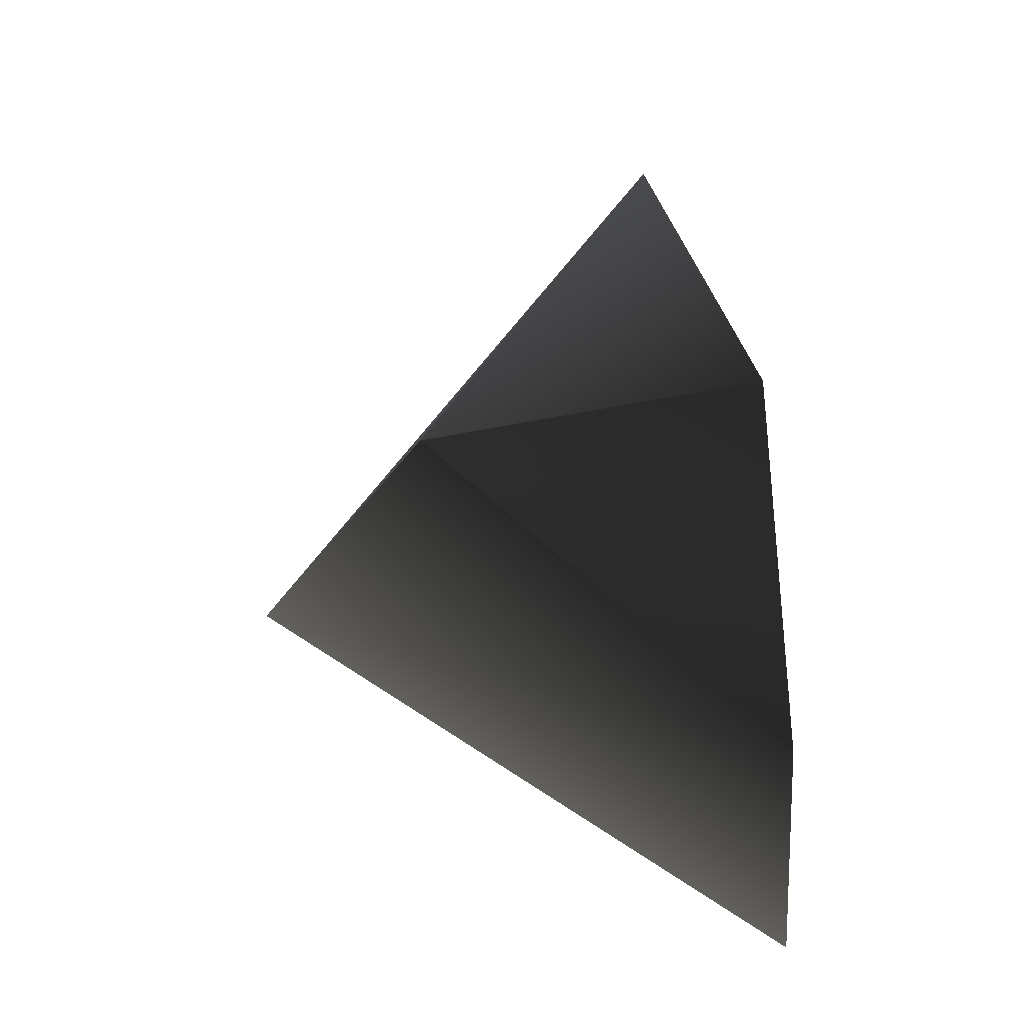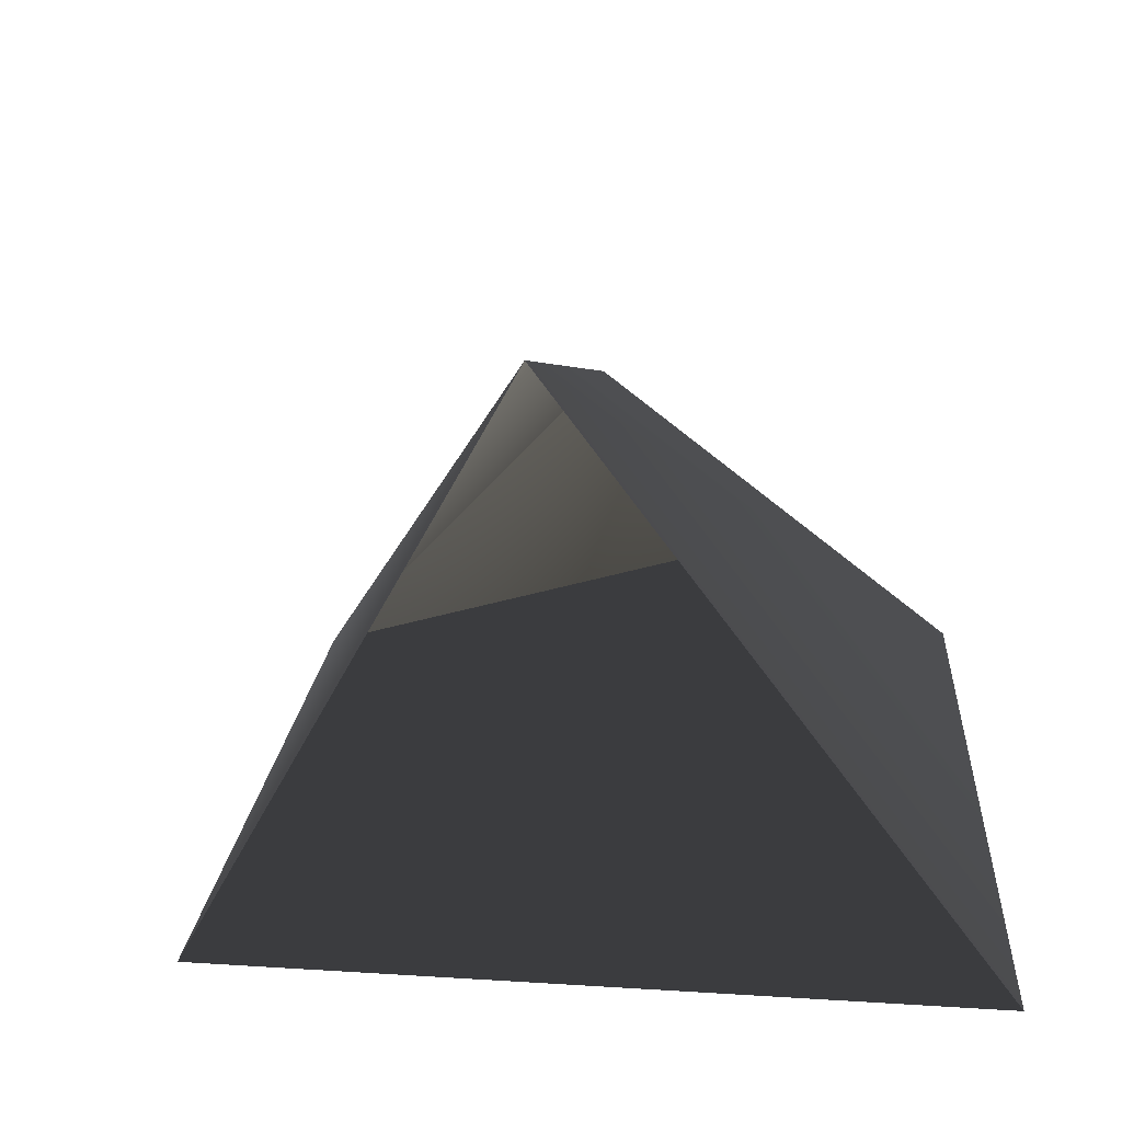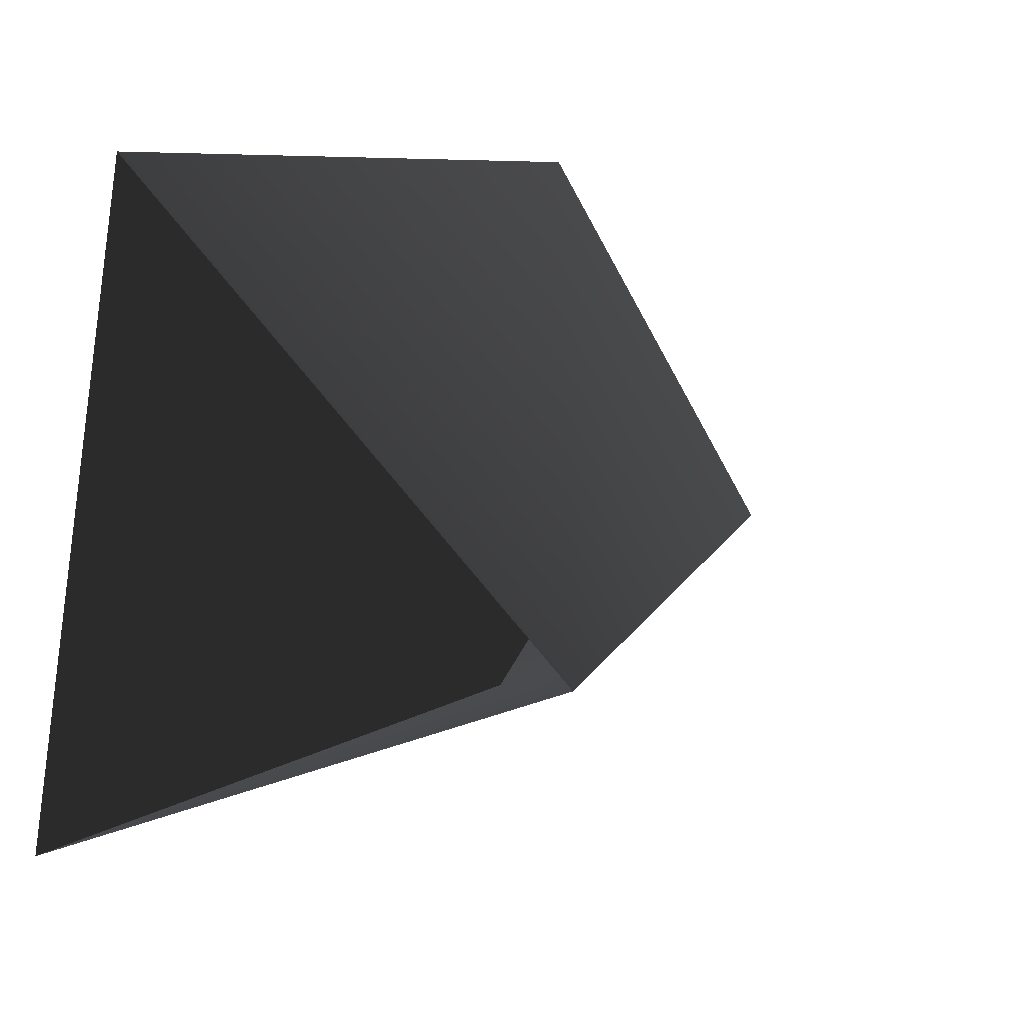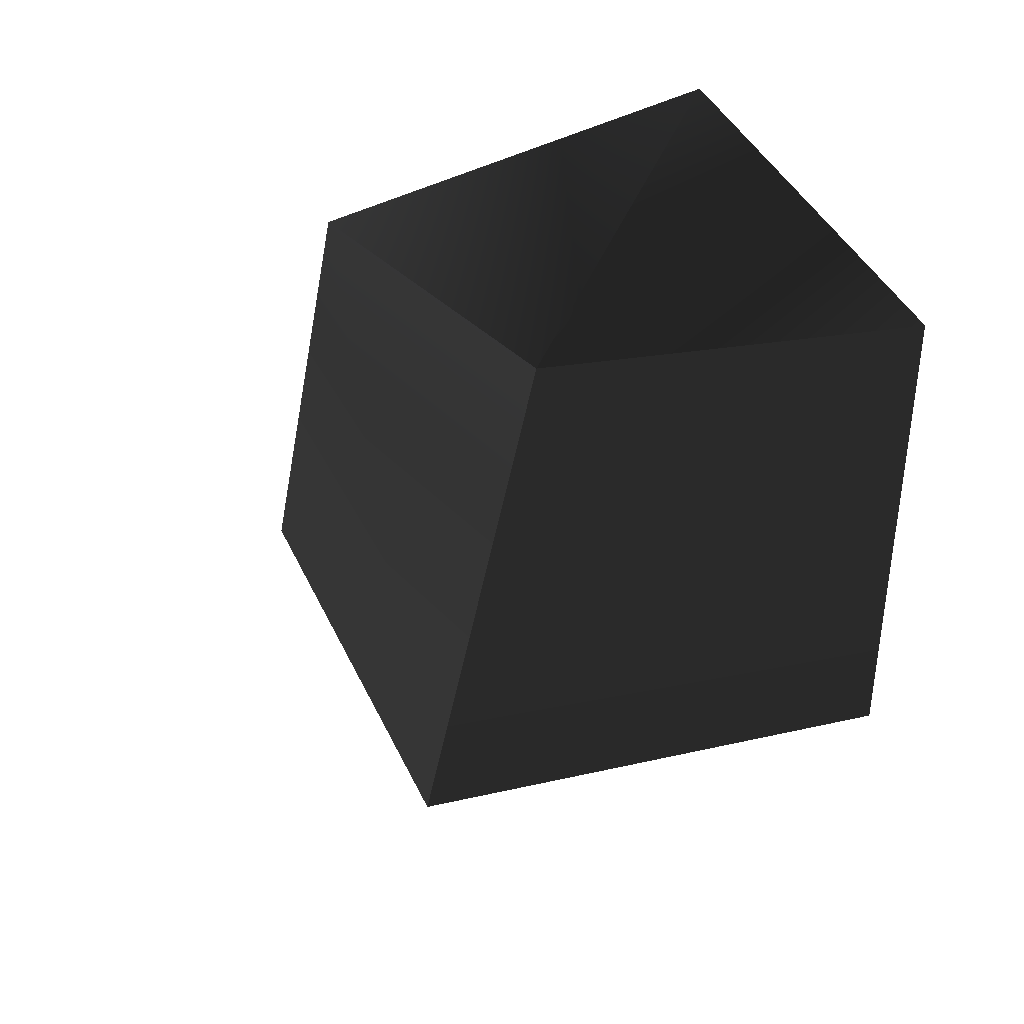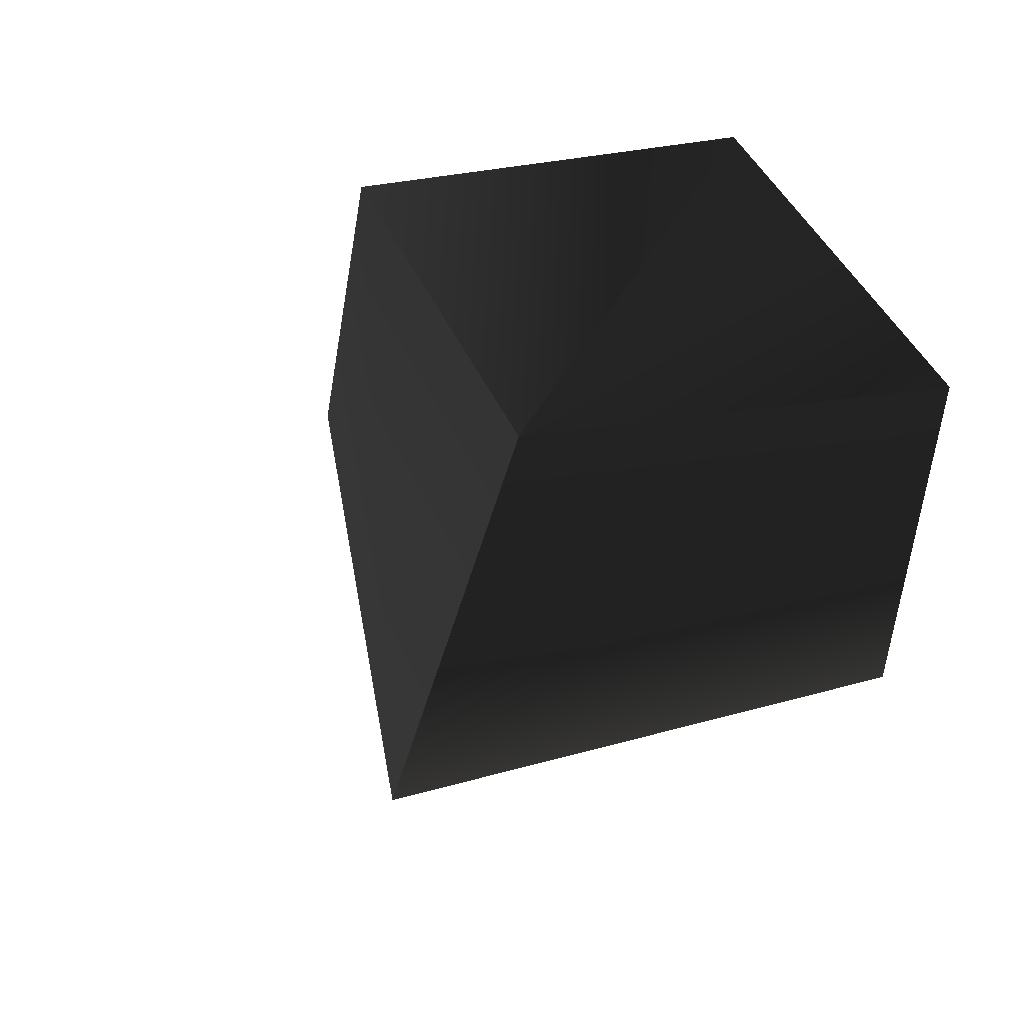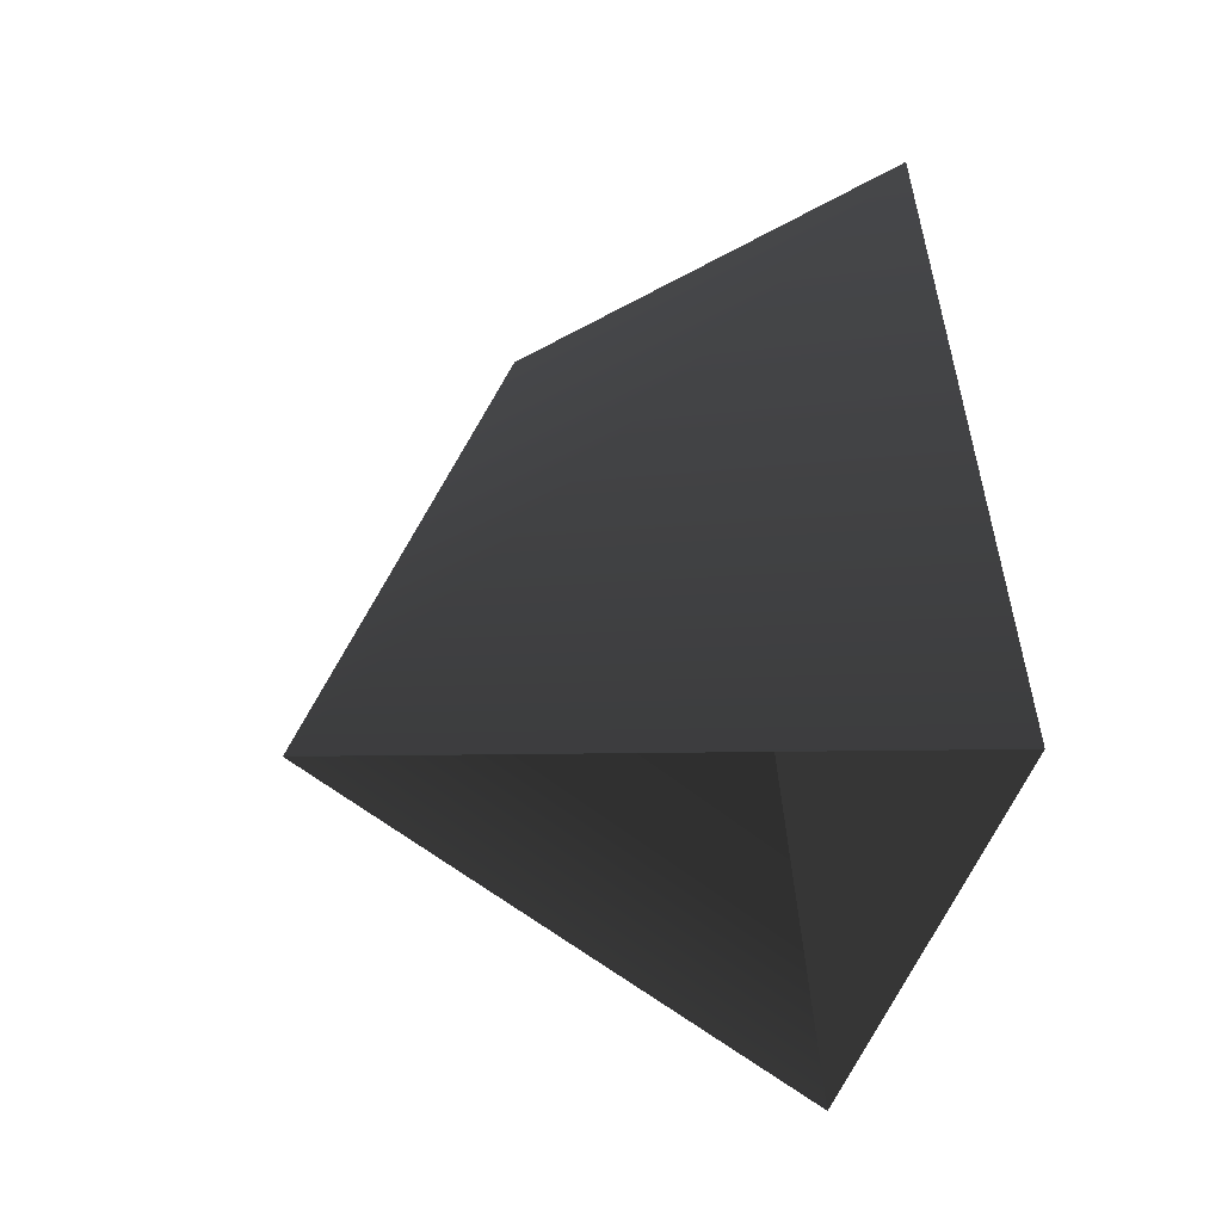
<metadata>
{"format":"obj","ext":"obj","renderer":"f3d","projection":"perspective","resolution":1024,"background":"white","views":[{"elev":59.9,"azim":174.0,"up":"+Y"},{"elev":-64.5,"azim":97.0,"up":"+Y"},{"elev":28.4,"azim":48.0,"up":"+Z"},{"elev":36.3,"azim":108.6,"up":"+Y"},{"elev":51.1,"azim":117.6,"up":"+Y"},{"elev":-39.9,"azim":176.1,"up":"+Y"}]}
</metadata>
<code>
g default
v 1.654 1.161 12.76
v -0.8947 -18.7 17.39
v -2.834 -24.23 -12.81
v -0.4853 -0.2735 -13.43
v -0.0745 9.254 -3.247
v 12.13 2.563 -0.2927
v 1.654 1.161 12.76
v -0.0745 9.254 -3.247
v 12.13 2.563 -0.2927
v -0.4853 -0.2735 -13.43
v 19.52 -14.66 1.87
v -0.8947 -18.7 17.39
v 12.13 2.563 -0.2927
v 19.52 -14.66 1.87
v 12.13 2.563 -0.2927
v -2.834 -24.23 -12.81
g Object_27 nin03_ObjXForm Object_25 part03_XForm part01_XForm Object_5 part02_XForm base_XForm PERSON FBXASC0507cb7856bbed4d6f89747b615c0d9212FBXASC046wrlFBXASC046cleanerFBXASC046materialmergerFBXASC046gle Sketchfab_model
f 1 2 3
f 1 3 4
f 1 4 5
f 6 7 8
f 9 8 10
f 11 12 7
f 11 7 13
f 14 15 10
f 14 10 16

</code>
